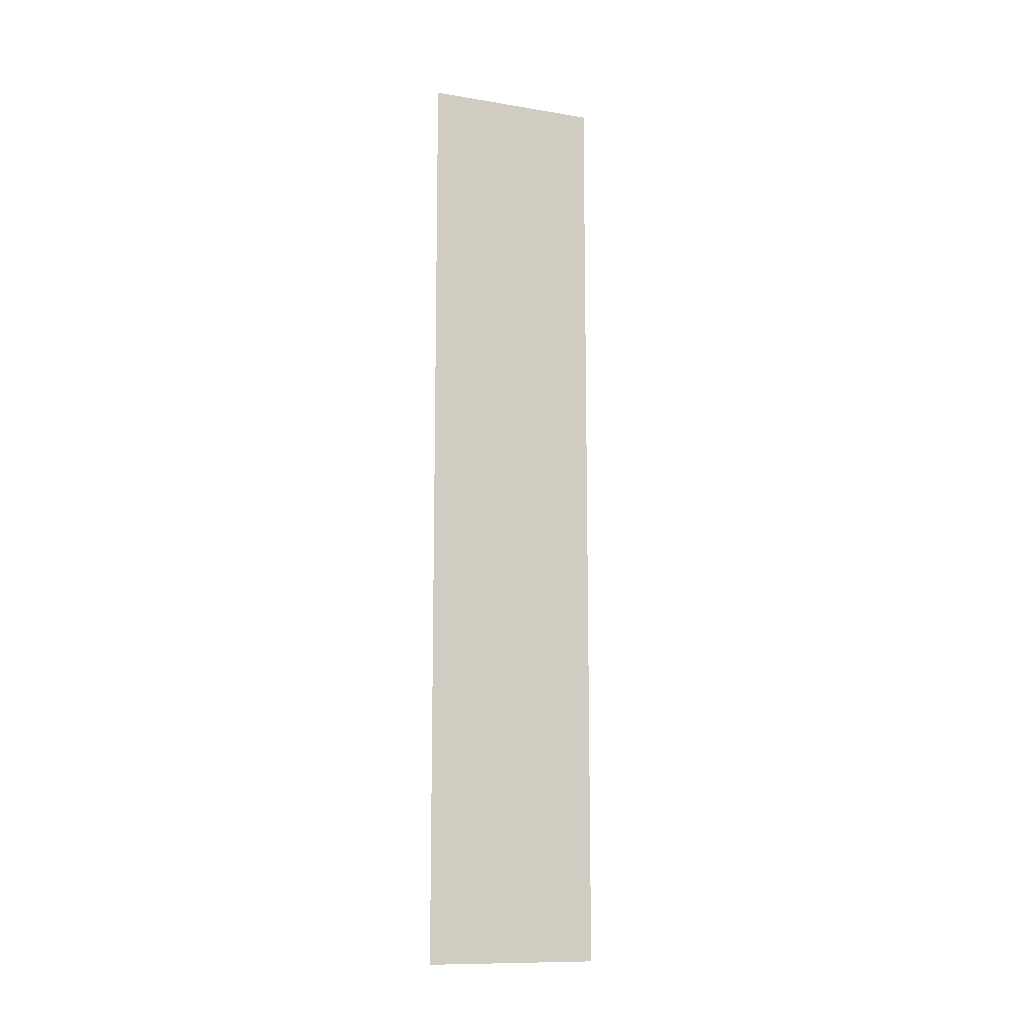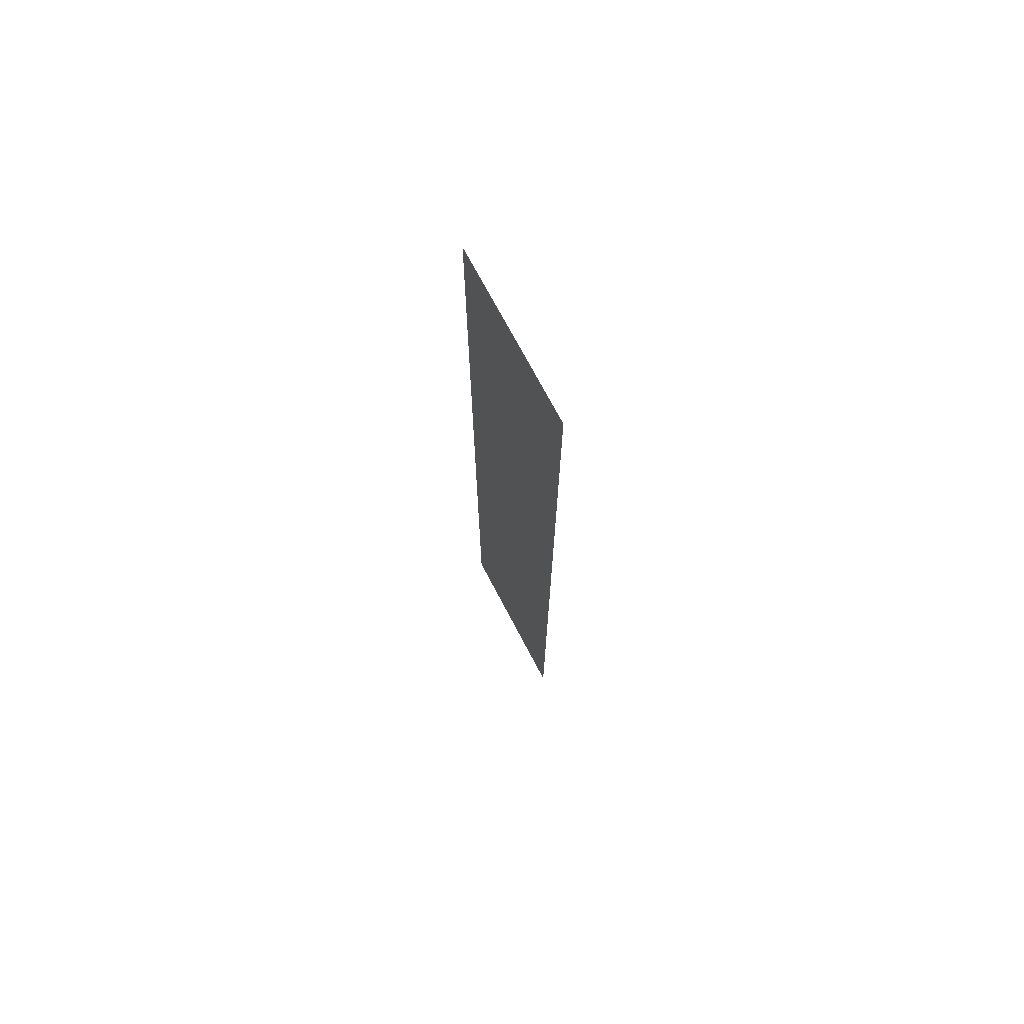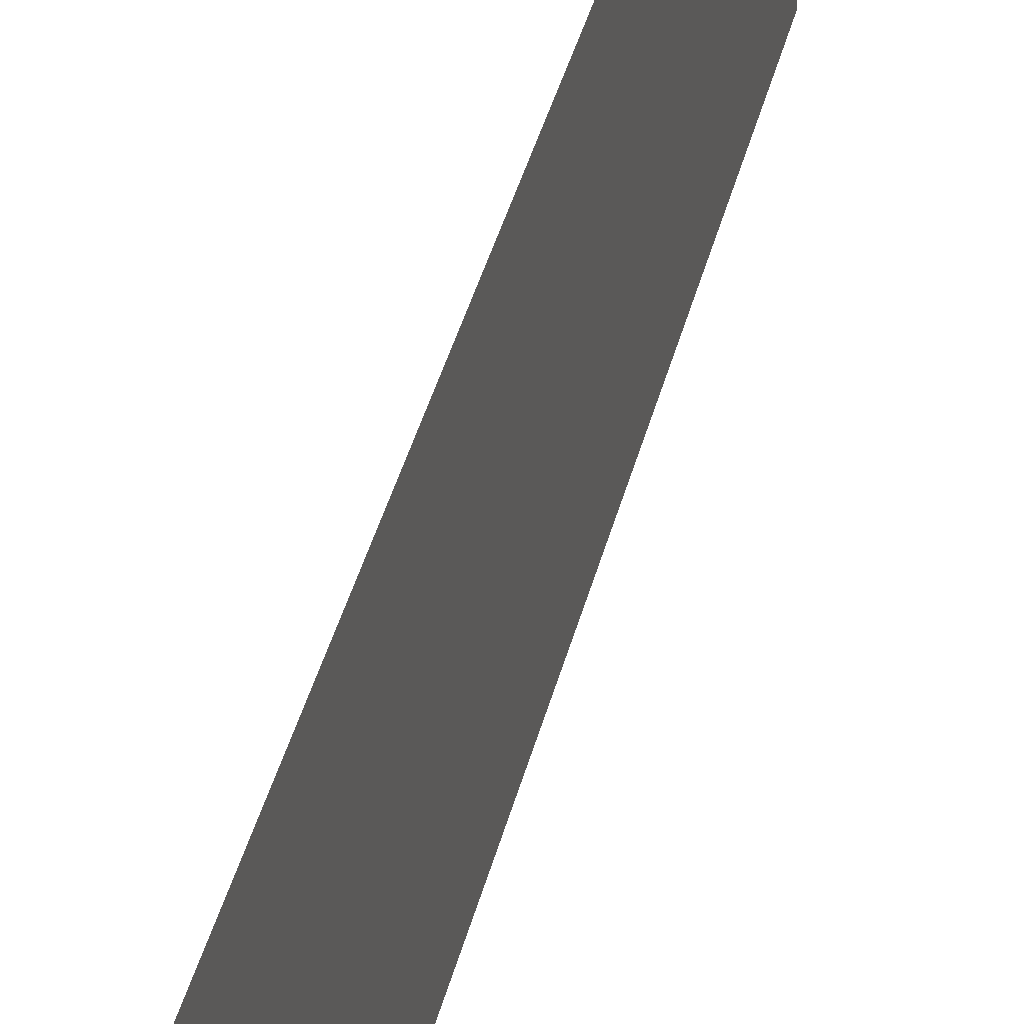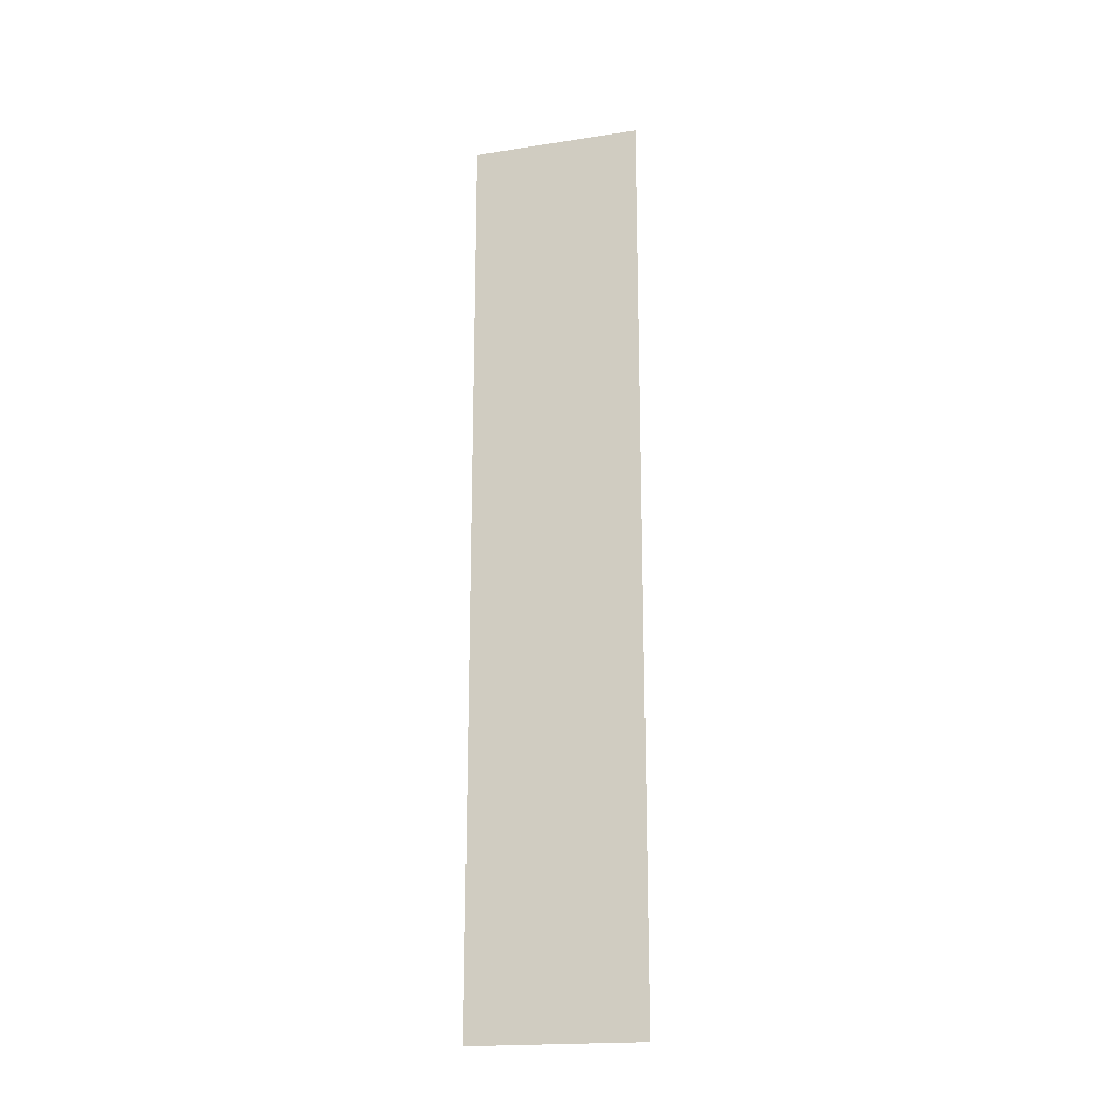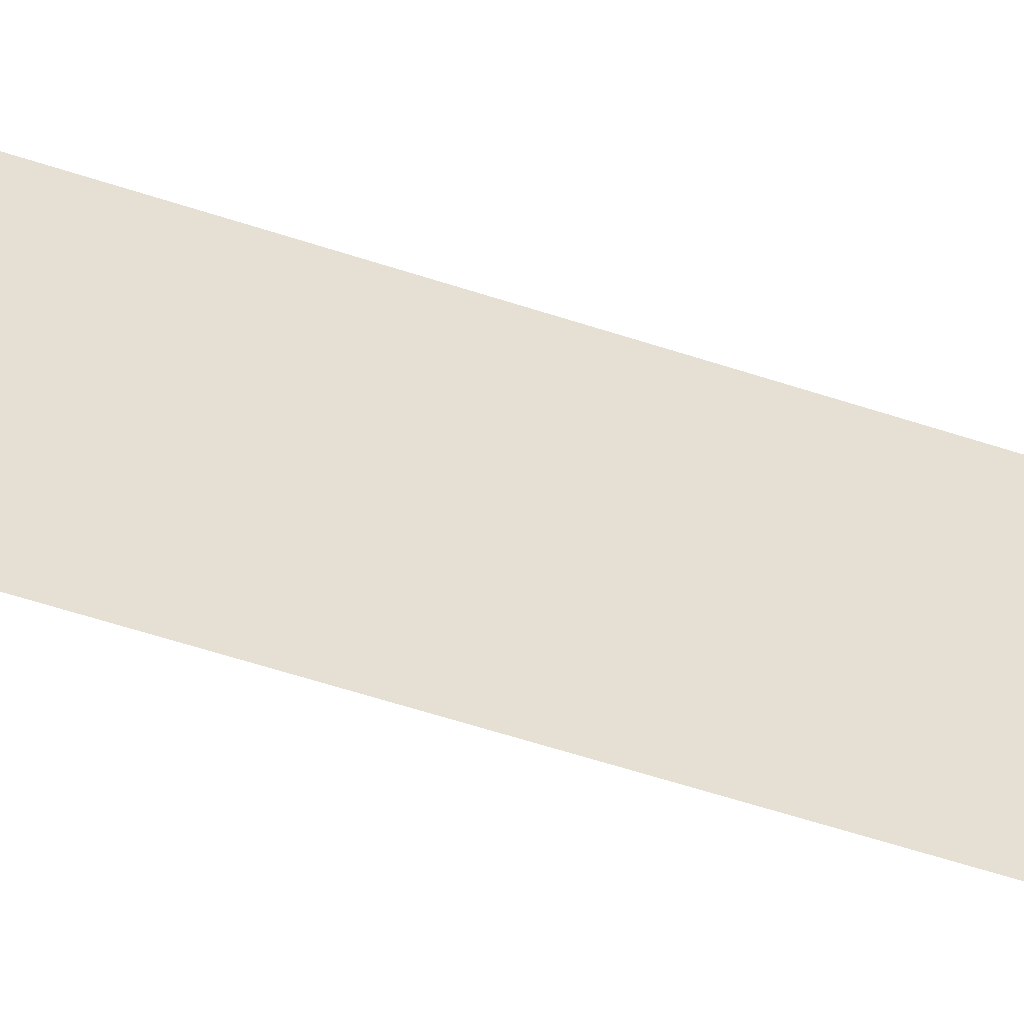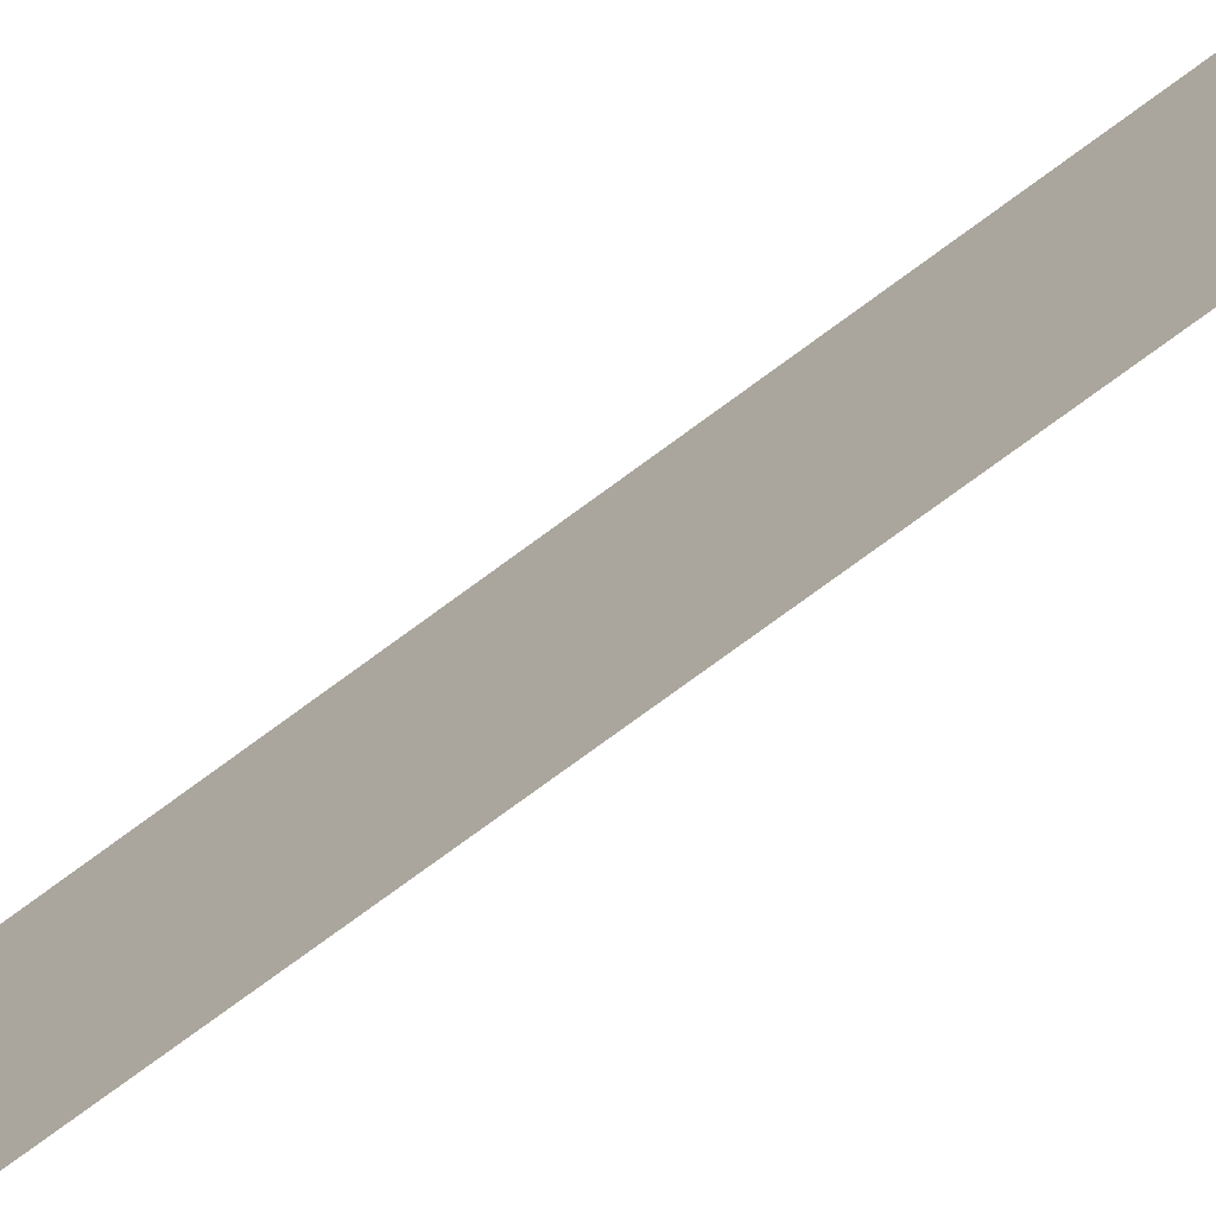
<metadata>
{"format":"obj","ext":"obj","renderer":"f3d","projection":"perspective","resolution":1024,"background":"white","views":[{"elev":-11.7,"azim":68.4,"up":"+Y"},{"elev":72.0,"azim":-27.7,"up":"+Y"},{"elev":30.3,"azim":-169.1,"up":"+Z"},{"elev":-19.3,"azim":106.1,"up":"+Y"},{"elev":-52.0,"azim":-110.2,"up":"+Z"},{"elev":-72.6,"azim":-53.2,"up":"+Z"}]}
</metadata>
<code>
o 7312
v 2229 1855 11.7
v 2229 1855 11.54
v 2229 1855 11.54
v 2229 1855 11.54
v 2229 1855 11.54
v 2229 1855 11.54
v 2229 1855 11.7
v 2229 1855 11.7
v 2229 1855 11.7
v 2229 1855 11.7
f 1 2 3
f 1 4 5
f 6 7 8
f 6 9 10

</code>
